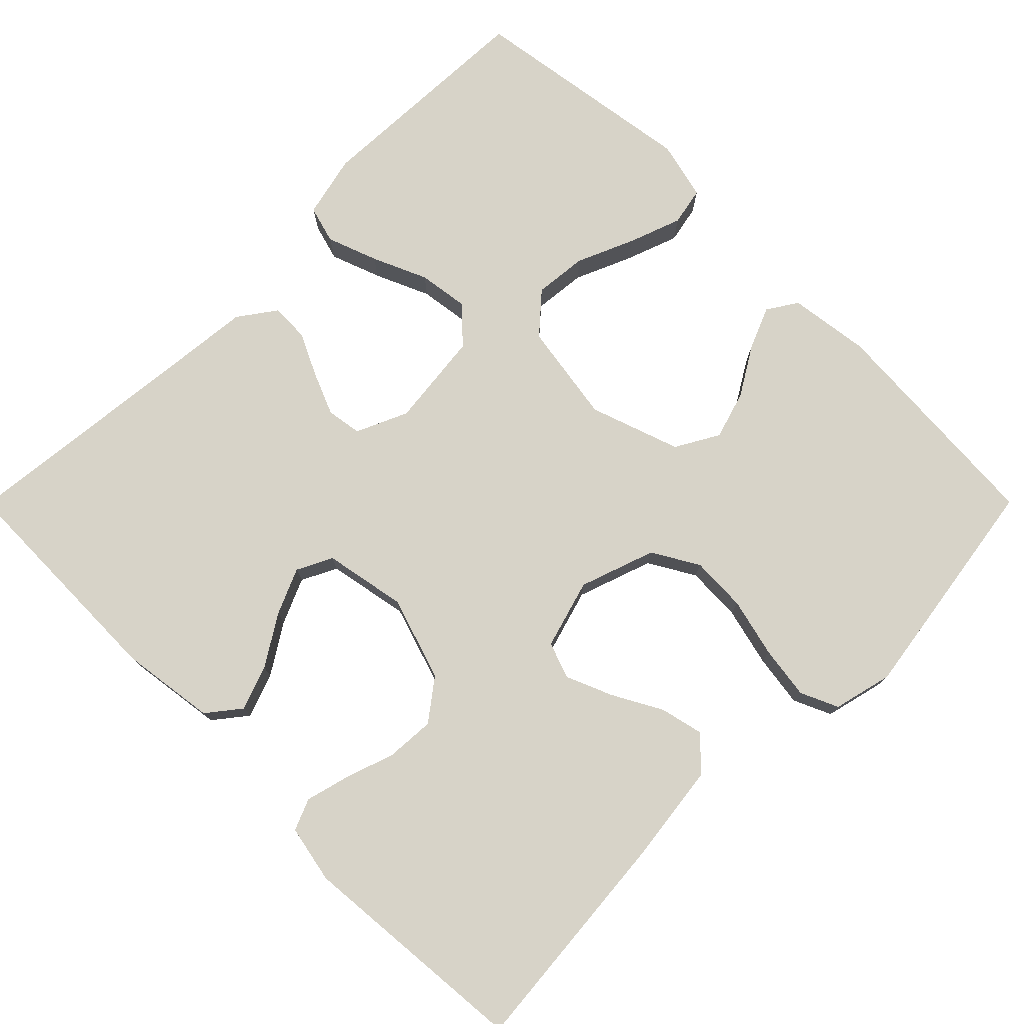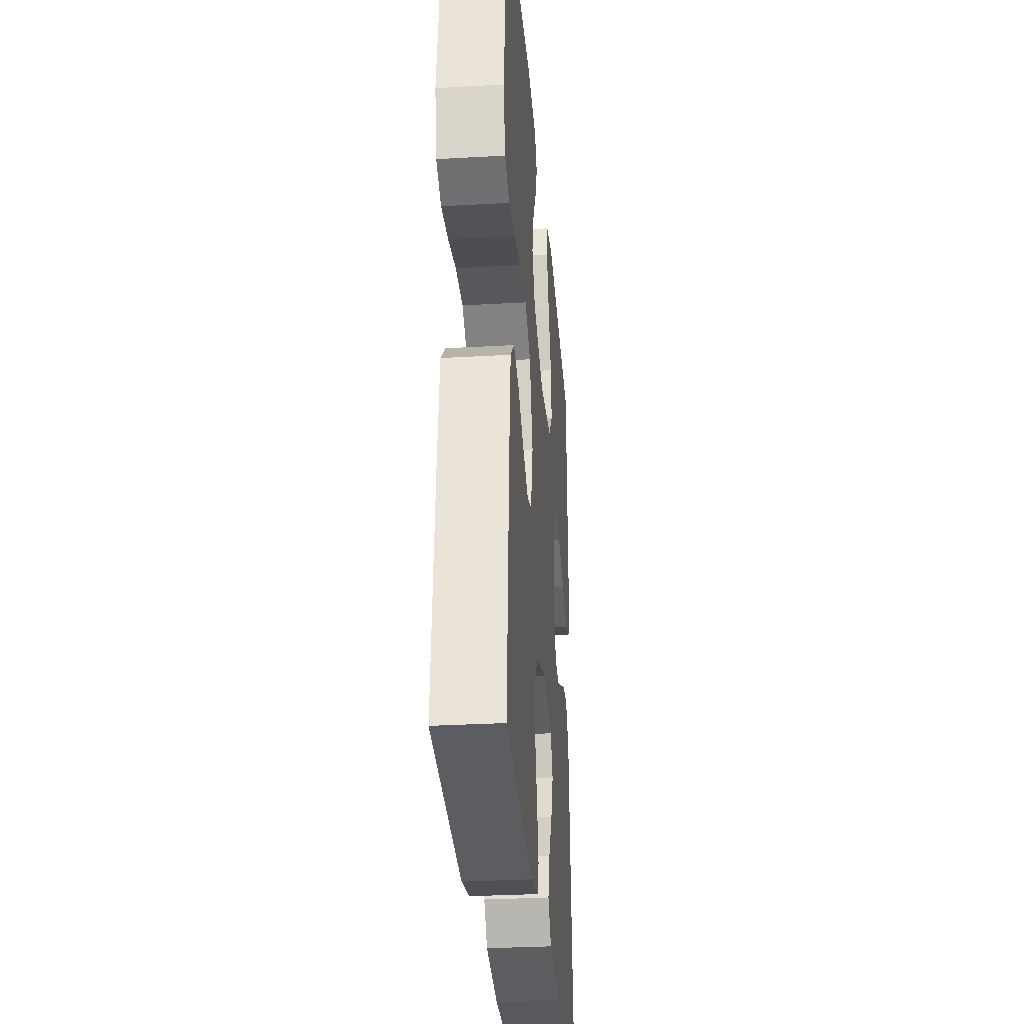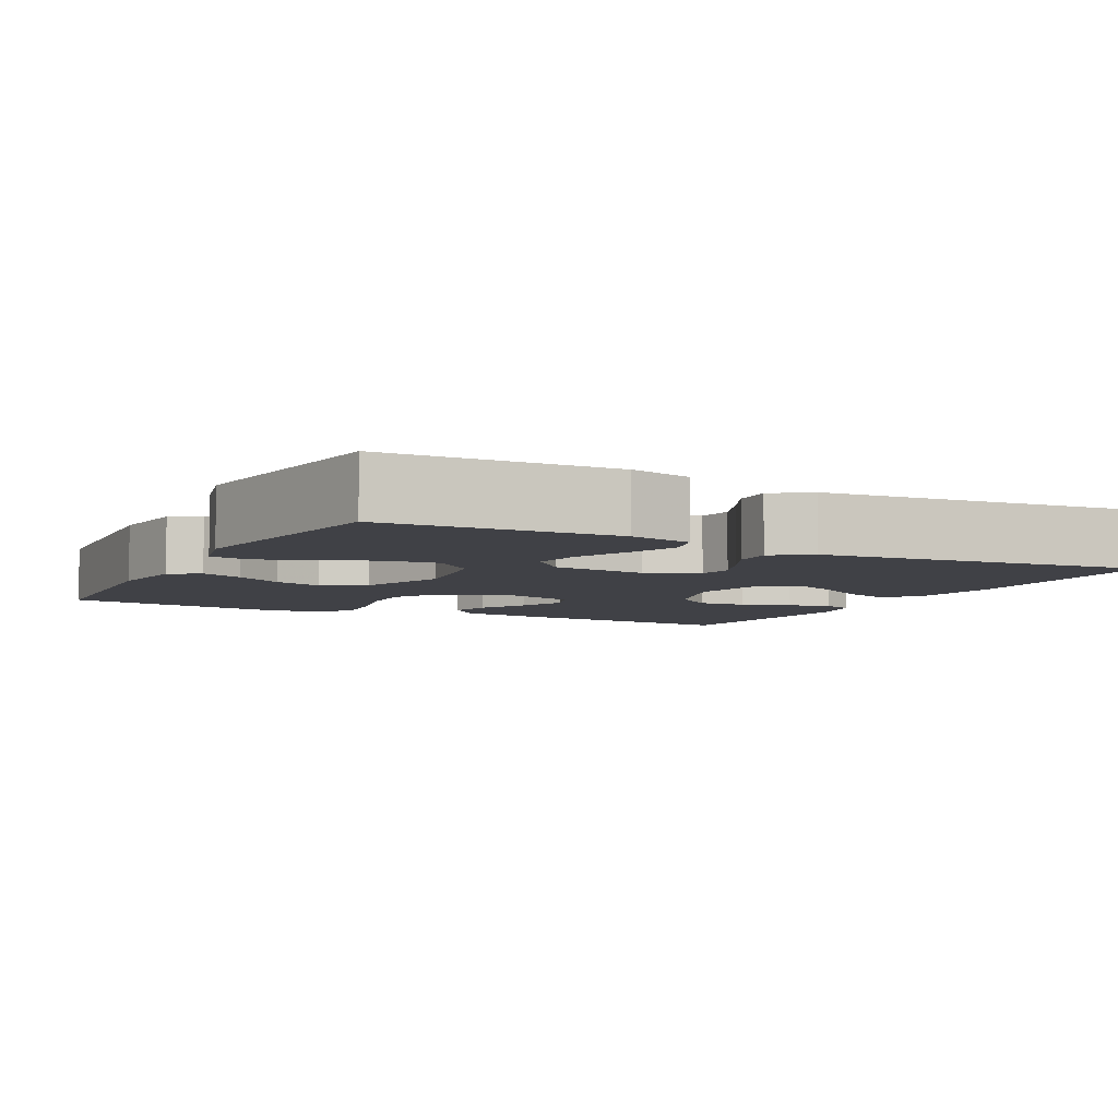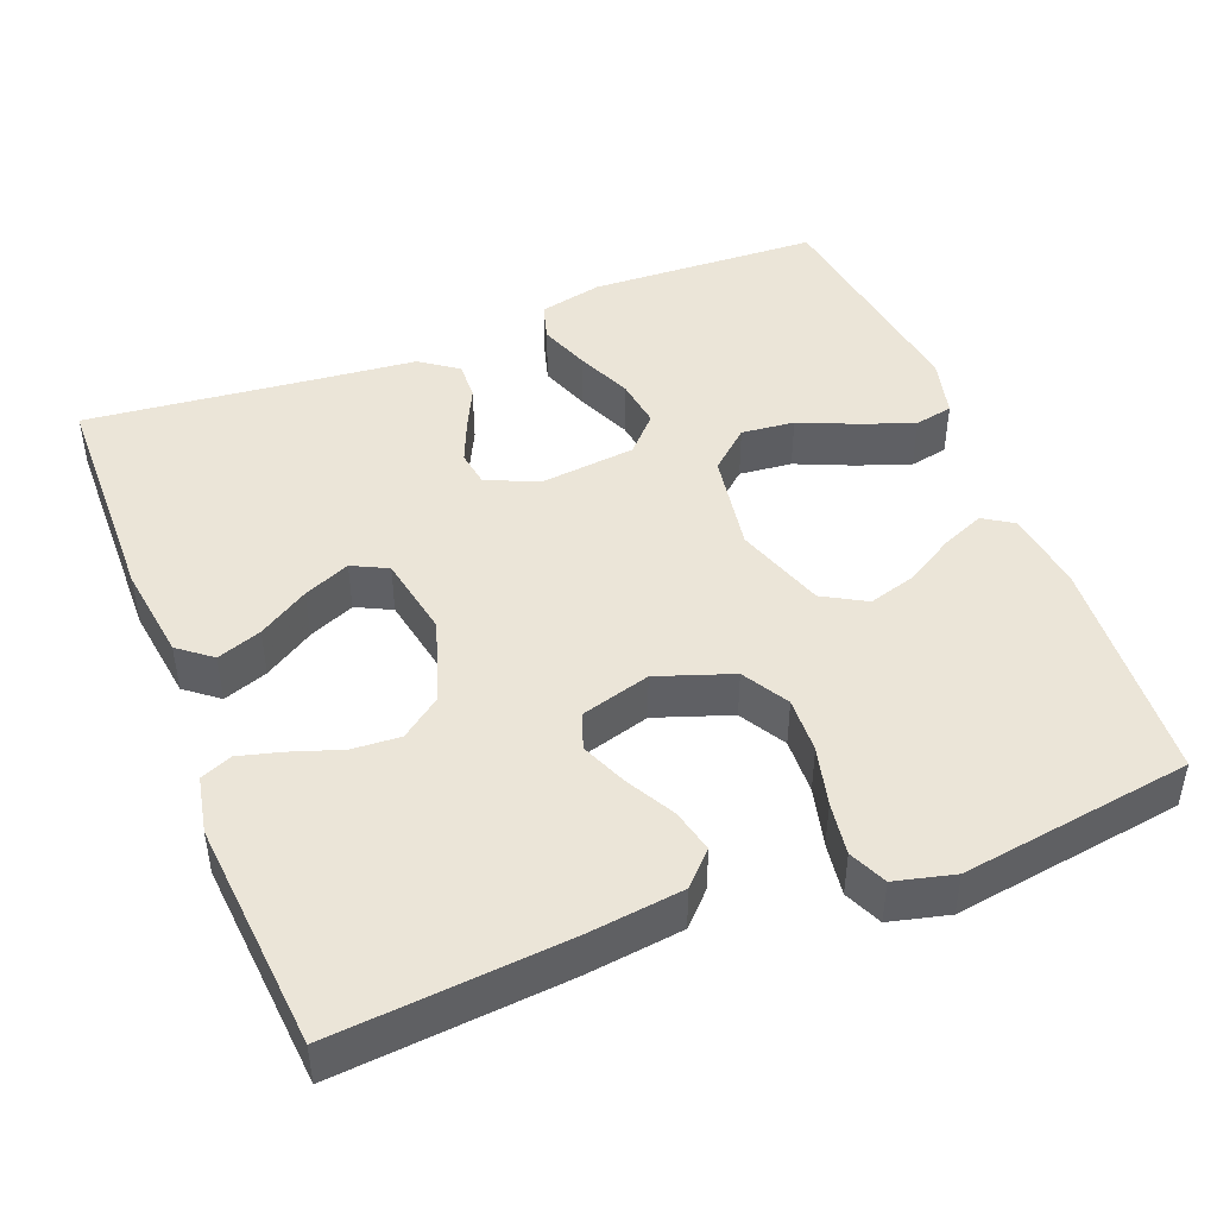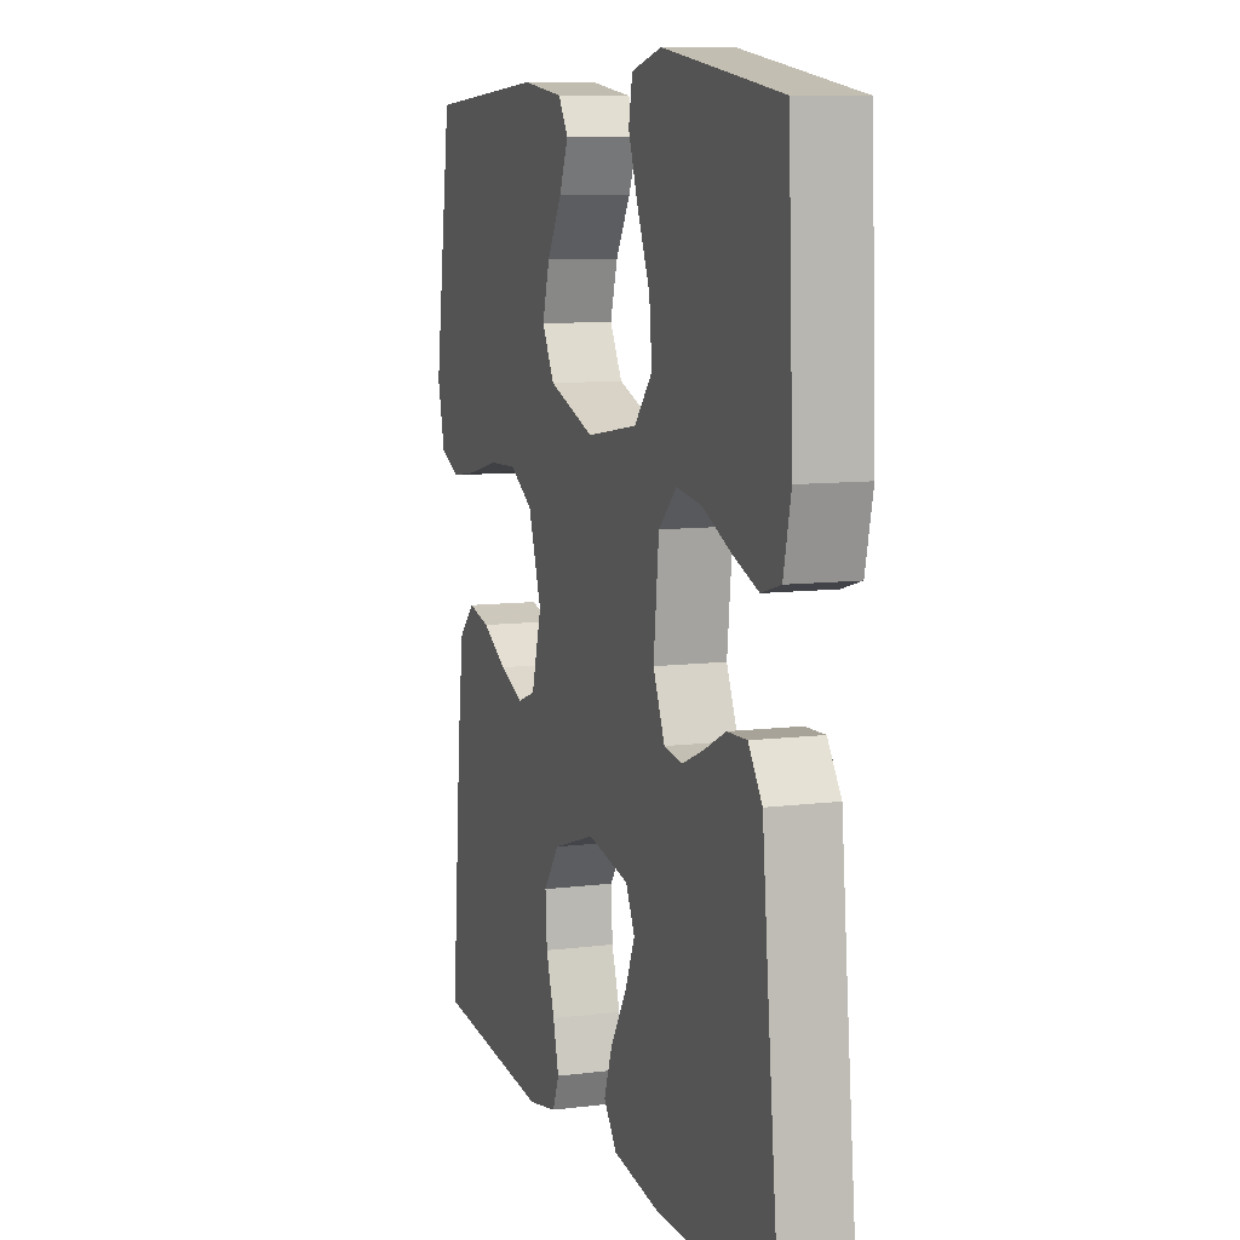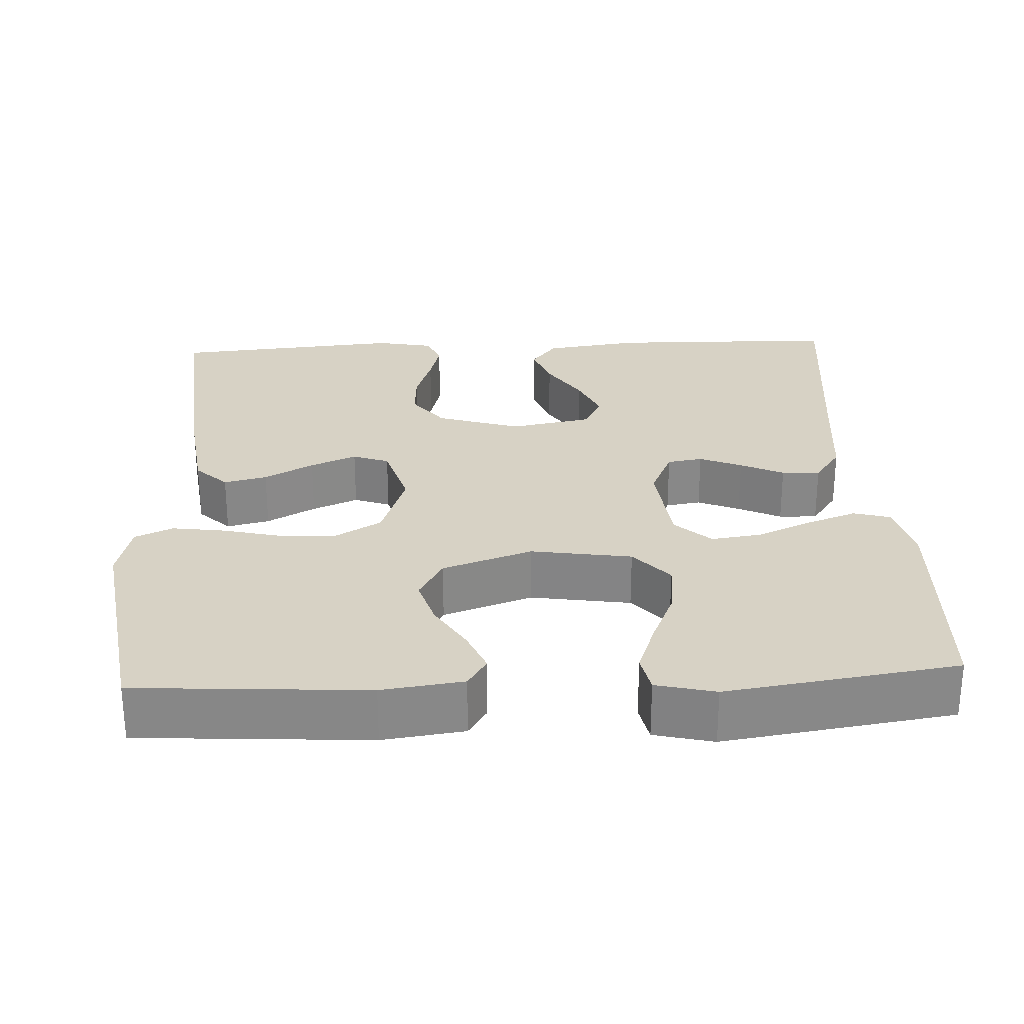
<metadata>
{"format":"obj","ext":"obj","renderer":"f3d","projection":"perspective","resolution":1024,"background":"white","views":[{"elev":76.5,"azim":-135.1,"up":"+Y"},{"elev":-30.9,"azim":-85.3,"up":"+Z"},{"elev":-6.0,"azim":62.5,"up":"+Y"},{"elev":45.7,"azim":-111.4,"up":"+Y"},{"elev":9.2,"azim":71.5,"up":"+Z"},{"elev":27.5,"azim":-2.9,"up":"+Y"}]}
</metadata>
<code>
v -0.5 0.07 -0.5
v -0.474 0.07 -0.2
v -0.458 0.07 -0.074
v -0.417 0.07 -0.034
v -0.361 0.07 -0.047
v -0.297 0.07 -0.082
v -0.237 0.07 -0.107
v -0.19 0.07 -0.09
v -0.164 0.07 0
v -0.198 0.07 0.098
v -0.258 0.07 0.133
v -0.331 0.07 0.13
v -0.408 0.07 0.111
v -0.477 0.07 0.101
v -0.526 0.07 0.123
v -0.545 0.07 0.2
v -0.5 0.07 0.5
v -0.2 0.07 0.52
v -0.094 0.07 0.506
v -0.069 0.07 0.467
v -0.092 0.07 0.412
v -0.13 0.07 0.349
v -0.149 0.07 0.286
v -0.117 0.07 0.23
v 0 0.07 0.19
v 0.131 0.07 0.211
v 0.177 0.07 0.263
v 0.17 0.07 0.332
v 0.138 0.07 0.406
v 0.113 0.07 0.475
v 0.123 0.07 0.525
v 0.2 0.07 0.544
v 0.5 0.07 0.5
v 0.513 0.07 0.2
v 0.494 0.07 0.118
v 0.445 0.07 0.104
v 0.379 0.07 0.128
v 0.308 0.07 0.159
v 0.243 0.07 0.168
v 0.197 0.07 0.125
v 0.183 0.07 0
v 0.213 0.07 -0.067
v 0.259 0.07 -0.074
v 0.314 0.07 -0.051
v 0.37 0.07 -0.024
v 0.42 0.07 -0.022
v 0.455 0.07 -0.071
v 0.468 0.07 -0.2
v 0.5 0.07 -0.5
v 0.2 0.07 -0.506
v 0.076 0.07 -0.489
v 0.042 0.07 -0.446
v 0.063 0.07 -0.388
v 0.104 0.07 -0.323
v 0.13 0.07 -0.263
v 0.107 0.07 -0.217
v 0 0.07 -0.197
v -0.109 0.07 -0.232
v -0.149 0.07 -0.285
v -0.145 0.07 -0.348
v -0.123 0.07 -0.413
v -0.108 0.07 -0.469
v -0.125 0.07 -0.51
v -0.2 0.07 -0.525
v -0.5 0 -0.5
v -0.474 0 -0.2
v -0.458 0 -0.074
v -0.417 0 -0.034
v -0.361 0 -0.047
v -0.297 0 -0.082
v -0.237 0 -0.107
v -0.19 0 -0.09
v -0.164 0 0
v -0.198 0 0.098
v -0.258 0 0.133
v -0.331 0 0.13
v -0.408 0 0.111
v -0.477 0 0.101
v -0.526 0 0.123
v -0.545 0 0.2
v -0.5 0 0.5
v -0.2 0 0.52
v -0.094 0 0.506
v -0.069 0 0.467
v -0.092 0 0.412
v -0.13 0 0.349
v -0.149 0 0.286
v -0.117 0 0.23
v 0 0 0.19
v 0.131 0 0.211
v 0.177 0 0.263
v 0.17 0 0.332
v 0.138 0 0.406
v 0.113 0 0.475
v 0.123 0 0.525
v 0.2 0 0.544
v 0.5 0 0.5
v 0.513 0 0.2
v 0.494 0 0.118
v 0.445 0 0.104
v 0.379 0 0.128
v 0.308 0 0.159
v 0.243 0 0.168
v 0.197 0 0.125
v 0.183 0 0
v 0.213 0 -0.067
v 0.259 0 -0.074
v 0.314 0 -0.051
v 0.37 0 -0.024
v 0.42 0 -0.022
v 0.455 0 -0.071
v 0.468 0 -0.2
v 0.5 0 -0.5
v 0.2 0 -0.506
v 0.076 0 -0.489
v 0.042 0 -0.446
v 0.063 0 -0.388
v 0.104 0 -0.323
v 0.13 0 -0.263
v 0.107 0 -0.217
v 0 0 -0.197
v -0.109 0 -0.232
v -0.149 0 -0.285
v -0.145 0 -0.348
v -0.123 0 -0.413
v -0.108 0 -0.469
v -0.125 0 -0.51
v -0.2 0 -0.525
f 4 5 6
f 3 4 6
f 2 3 6
f 1 2 6
f 64 1 6
f 63 64 6
f 62 63 6
f 61 62 6
f 60 61 6
f 59 60 6 7
f 58 59 7 8
f 57 58 8 9
f 56 57 9 10
f 52 53 54
f 51 52 54
f 50 51 54
f 49 50 54
f 48 49 54
f 48 54 55
f 47 48 55
f 46 47 55
f 45 46 55
f 44 45 55
f 43 44 55 56
f 36 37 38
f 35 36 38
f 34 35 38
f 33 34 38
f 32 33 38
f 31 32 38
f 30 31 38
f 29 30 38
f 28 29 38
f 27 28 38 39
f 26 27 39 40
f 20 21 22
f 19 20 22
f 18 19 22
f 17 18 22
f 16 17 22
f 15 16 22
f 14 15 22
f 13 14 22
f 12 13 22
f 11 12 22 23
f 10 11 23 24
f 42 43 56
f 10 24 25
f 56 10 25
f 42 56 25
f 41 42 25
f 25 26 40 41
f 70 69 68
f 70 68 67
f 70 67 66
f 70 66 65
f 70 65 128
f 70 128 127
f 70 127 126
f 70 126 125
f 70 125 124
f 71 70 124 123
f 72 71 123 122
f 73 72 122 121
f 74 73 121 120
f 118 117 116
f 118 116 115
f 118 115 114
f 118 114 113
f 118 113 112
f 119 118 112
f 119 112 111
f 119 111 110
f 119 110 109
f 119 109 108
f 120 119 108 107
f 102 101 100
f 102 100 99
f 102 99 98
f 102 98 97
f 102 97 96
f 102 96 95
f 102 95 94
f 102 94 93
f 102 93 92
f 103 102 92 91
f 104 103 91 90
f 86 85 84
f 86 84 83
f 86 83 82
f 86 82 81
f 86 81 80
f 86 80 79
f 86 79 78
f 86 78 77
f 86 77 76
f 87 86 76 75
f 88 87 75 74
f 120 107 106
f 89 88 74
f 89 74 120
f 89 120 106
f 89 106 105
f 105 104 90 89
f 1 65 66 2
f 2 66 67 3
f 3 67 68 4
f 4 68 69 5
f 5 69 70 6
f 6 70 71 7
f 7 71 72 8
f 8 72 73 9
f 9 73 74 10
f 10 74 75 11
f 11 75 76 12
f 12 76 77 13
f 13 77 78 14
f 14 78 79 15
f 15 79 80 16
f 16 80 81 17
f 17 81 82 18
f 18 82 83 19
f 19 83 84 20
f 20 84 85 21
f 21 85 86 22
f 22 86 87 23
f 23 87 88 24
f 24 88 89 25
f 25 89 90 26
f 26 90 91 27
f 27 91 92 28
f 28 92 93 29
f 29 93 94 30
f 30 94 95 31
f 31 95 96 32
f 32 96 97 33
f 33 97 98 34
f 34 98 99 35
f 35 99 100 36
f 36 100 101 37
f 37 101 102 38
f 38 102 103 39
f 39 103 104 40
f 40 104 105 41
f 41 105 106 42
f 42 106 107 43
f 43 107 108 44
f 44 108 109 45
f 45 109 110 46
f 46 110 111 47
f 47 111 112 48
f 48 112 113 49
f 49 113 114 50
f 50 114 115 51
f 51 115 116 52
f 52 116 117 53
f 53 117 118 54
f 54 118 119 55
f 55 119 120 56
f 56 120 121 57
f 57 121 122 58
f 58 122 123 59
f 59 123 124 60
f 60 124 125 61
f 61 125 126 62
f 62 126 127 63
f 63 127 128 64
f 64 128 65 1

</code>
